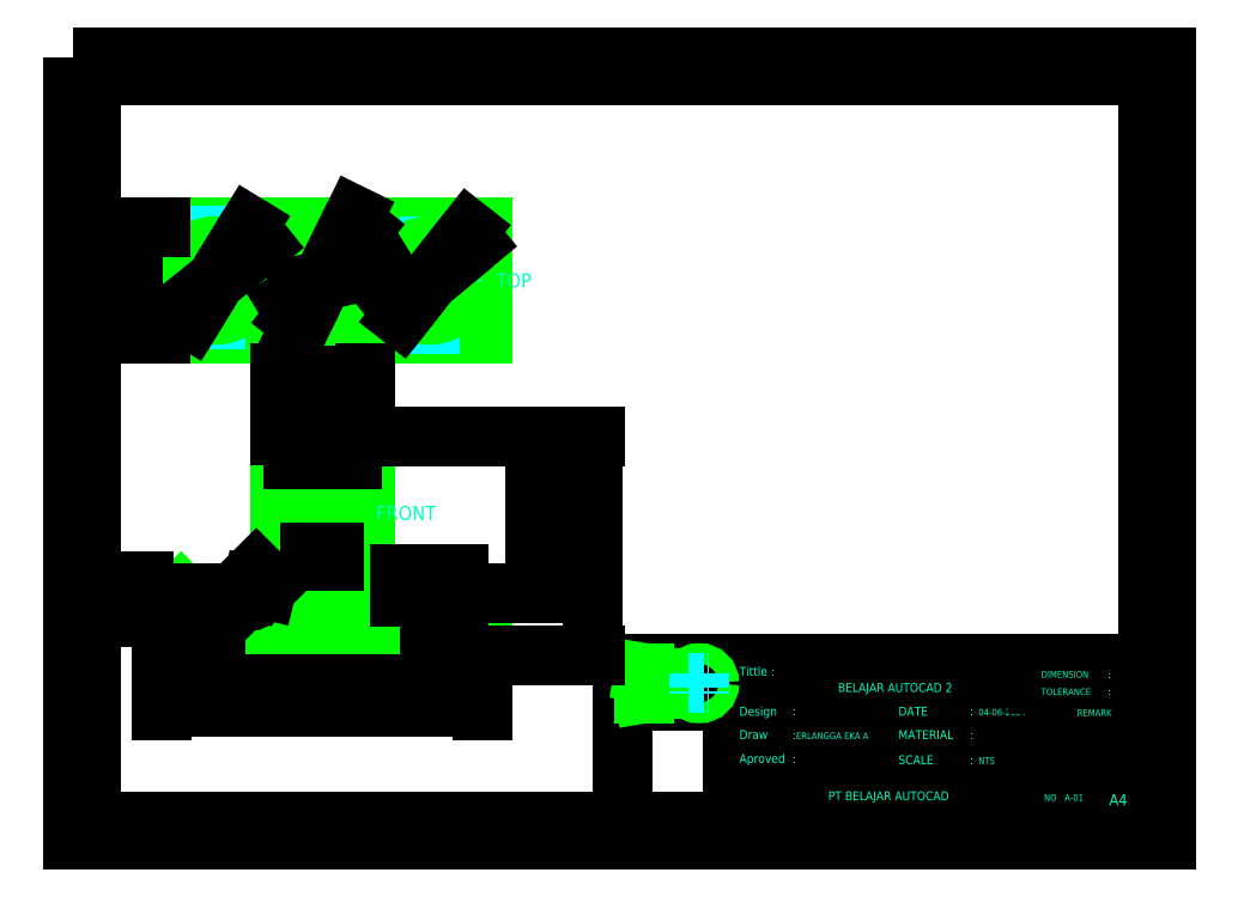
<metadata>
{"format":"dxf","ext":"dxf","renderer":"ezdxf+matplotlib","layout":"modelspace","background":"white","min_lineweight":24,"dpi":150}
</metadata>
<code>
0
SECTION
2
ENTITIES
0
LWPOLYLINE
8
Kop Gambar
90
        4
70
     1
43
0
10
2756
20
1863
10
2756
20
1548
10
3202
20
1548
10
3202
20
1863
0
LWPOLYLINE
8
Kop Gambar
90
        4
70
     1
43
0
10
2749
20
1871
10
2749
20
1541
10
3209
20
1541
10
3209
20
1871
0
LINE
8
Kop Gambar
10
3155
20
1548
30
0
11
3155
21
1615
31
0
0
LINE
8
Kop Gambar
10
3091
20
1568
30
0
11
3091
21
1600
31
0
0
LINE
8
Kop Gambar
10
2980
20
1615
30
0
11
3202
21
1615
31
0
0
LINE
8
Kop Gambar
10
2980
20
1600
30
0
11
3202
21
1600
31
0
0
LINE
8
Kop Gambar
10
2980
20
1548
30
0
11
2980
21
1615
31
0
0
LINE
8
Kop Gambar
10
3027
20
1548
30
0
11
3027
21
1615
31
0
0
LINE
8
Kop Gambar
10
3027
20
1590
30
0
11
3202
21
1590
31
0
0
LINE
8
Kop Gambar
10
3027
20
1580
30
0
11
3202
21
1580
31
0
0
LINE
8
Kop Gambar
10
3027
20
1568
30
0
11
3202
21
1568
31
0
0
LINE
8
Kop Gambar
10
3177
20
1548
30
0
11
3177
21
1568
31
0
0
LINE
8
Object
10
2989
20
1611
30
0
11
2989
21
1603
31
0
0
LINE
8
Object
10
3000
20
1609
30
0
11
3000
21
1605
31
0
0
LINE
8
Center
10
2986
20
1607
30
0
11
3004
21
1607
31
0
0
LINE
8
Object
10
2989
20
1611
30
0
11
3000
21
1609
31
0
0
LINE
8
Object
10
2989
20
1603
30
0
11
3000
21
1605
31
0
0
CIRCLE
8
Object
10
3013
20
1607
30
0
40
2.348
0
CIRCLE
8
Object
10
3013
20
1607
30
0
40
4.271
0
LINE
8
Center
10
3008
20
1607
30
0
11
3017
21
1607
31
0
0
LINE
8
Center
10
3013
20
1611
30
0
11
3013
21
1603
31
0
0
MTEXT
8
TEXT DIM
10
3030
20
1614
30
0
40
3.73
41
20.75
46
0
71
     1
72
     5
1
Tittle :
73
     1
44
1
101
Embedded Object
70
     1
10
1
20
0
30
0
11
3030
21
1614
31
0
40
20.75
41
0
42
13.61
43
3.791
71
     2
72
     1
44
20.75
45
23.31
73
     0
74
     0
46
0
0
MTEXT
8
TEXT DIM
10
3071
20
1607
30
0
40
3.73
41
56.96
46
0
71
     1
72
     5
1
BELAJAR AUTOCAD 2
73
     1
44
1
101
Embedded Object
70
     1
10
1
20
0
30
0
11
3071
21
1607
31
0
40
56.96
41
0
42
53.78
43
3.859
71
     2
72
     1
44
56.96
45
23.31
73
     0
74
     0
46
0
0
MTEXT
8
TEXT DIM
10
3067
20
1561
30
0
40
3.73
41
60.22
46
0
71
     1
72
     5
1
PT BELAJAR AUTOCAD
73
     1
44
1
101
Embedded Object
70
     1
10
1
20
0
30
0
11
3067
21
1561
31
0
40
60.22
41
0
42
57.51
43
3.859
71
     2
72
     1
44
60.22
45
23.31
73
     0
74
     0
46
0
0
MTEXT
8
TEXT DIM
10
3030
20
1597
30
0
40
3.73
41
28.3
46
0
71
     1
72
     5
1
\pxt6;Design^I:
73
     1
44
1
101
Embedded Object
70
     1
10
1
20
0
30
0
11
3030
21
1597
31
0
40
28.3
41
0
42
22.9
43
4.826
71
     2
72
     1
44
28.3
45
23.31
73
     0
74
     0
46
0
0
MTEXT
8
TEXT DIM
10
3030
20
1587
30
0
40
3.73
41
27.33
46
0
71
     1
72
     5
1
\pxt6;Draw^I:
73
     1
44
1
101
Embedded Object
70
     1
10
1
20
0
30
0
11
3030
21
1587
31
0
40
27.33
41
0
42
22.9
43
3.791
71
     2
72
     1
44
27.33
45
23.31
73
     0
74
     0
46
0
0
MTEXT
8
TEXT DIM
10
3030
20
1577
30
0
40
3.73
41
26.19
46
0
71
     1
72
     5
1
\pxt6;Aproved^I:
73
     1
44
1
101
Embedded Object
70
     1
10
1
20
0
30
0
11
3030
21
1577
31
0
40
26.19
41
0
42
22.9
43
4.765
71
     2
72
     1
44
26.19
45
23.31
73
     0
74
     0
46
0
0
MTEXT
8
TEXT DIM
10
3097
20
1597
30
0
40
3.73
41
38.43
46
0
71
     1
72
     5
1
\pxt8;DATE^I:
73
     1
44
1
101
Embedded Object
70
     1
10
1
20
0
30
0
11
3097
21
1597
31
0
40
38.43
41
0
42
30.36
43
3.73
71
     2
72
     1
44
38.43
45
23.31
73
     0
74
     0
46
0
0
MTEXT
8
TEXT DIM
10
3097
20
1587
30
0
40
3.73
41
39.23
46
0
71
     1
72
     5
1
\pxt8;MATERIAL^I:
73
     1
44
1
101
Embedded Object
70
     1
10
1
20
0
30
0
11
3097
21
1587
31
0
40
39.23
41
0
42
30.36
43
3.73
71
     2
72
     1
44
39.23
45
23.31
73
     0
74
     0
46
0
0
MTEXT
8
TEXT DIM
10
3097
20
1577
30
0
40
3.73
41
43.67
46
0
71
     1
72
     5
1
\pxt8;SCALE^I:
73
     1
44
1
101
Embedded Object
70
     1
10
1
20
0
30
0
11
3097
21
1577
31
0
40
43.67
41
0
42
30.36
43
3.857
71
     2
72
     1
44
43.67
45
23.31
73
     0
74
     0
46
0
0
MTEXT
8
TEXT DIM
10
3053
20
1586
30
0
40
2.797
41
34.36
46
0
71
     1
72
     5
1
ERLANGGA EKA A
73
     1
44
1
101
Embedded Object
70
     1
10
1
20
0
30
0
11
3053
21
1586
31
0
40
34.36
41
0
42
34.01
43
2.893
71
     2
72
     1
44
34.36
45
23.31
73
     0
74
     0
46
0
0
MTEXT
8
TEXT DIM
10
3130
20
1596
30
0
40
2.797
41
34.36
46
0
71
     1
72
     5
1
04-06-2024
73
     1
44
1
101
Embedded Object
70
     1
10
1
20
0
30
0
11
3130
21
1596
31
0
40
34.36
41
0
42
19.64
43
2.856
71
     2
72
     1
44
34.36
45
23.31
73
     0
74
     0
46
0
0
MTEXT
8
TEXT DIM
10
3130
20
1576
30
0
40
2.797
41
34.36
46
0
71
     1
72
     5
1
NTS
73
     1
44
1
101
Embedded Object
70
     1
10
1
20
0
30
0
11
3130
21
1576
31
0
40
34.36
41
0
42
7.313
43
2.893
71
     2
72
     1
44
34.36
45
23.31
73
     0
74
     0
46
0
0
LINE
8
Kop Gambar
10
3155
20
1607
30
0
11
3202
21
1607
31
0
0
MTEXT
8
TEXT DIM
10
3185
20
1560
30
0
40
4.662
41
34.36
46
0
71
     1
72
     5
1
A4
73
     1
44
1
101
Embedded Object
70
     1
10
1
20
0
30
0
11
3185
21
1560
31
0
40
34.36
41
0
42
7.651
43
4.662
71
     2
72
     1
44
34.36
45
23.31
73
     0
74
     0
46
0
0
MTEXT
8
TEXT DIM
10
3157
20
1605
30
0
40
2.797
41
34.36
46
0
71
     1
72
     5
1
\pxt10;TOLERANCE^I:
73
     1
44
1
101
Embedded Object
70
     1
10
1
20
0
30
0
11
3157
21
1605
31
0
40
34.36
41
0
42
28.36
43
2.894
71
     2
72
     1
44
34.36
45
23.31
73
     0
74
     0
46
0
0
MTEXT
8
TEXT DIM
10
3157
20
1612
30
0
40
2.797
41
34.36
46
0
71
     1
72
     5
1
\pxt10;DIMENSION^I:
73
     1
44
1
101
Embedded Object
70
     1
10
1
20
0
30
0
11
3157
21
1612
31
0
40
34.36
41
0
42
28.36
43
2.894
71
     2
72
     1
44
34.36
45
23.31
73
     0
74
     0
46
0
0
MTEXT
8
TEXT DIM
10
3158
20
1560
30
0
40
2.797
41
34.36
46
0
71
     1
72
     5
1
NO : A-01
73
     1
44
1
101
Embedded Object
70
     1
10
1
20
0
30
0
11
3158
21
1560
31
0
40
34.36
41
0
42
16.36
43
2.894
71
     2
72
     1
44
34.36
45
23.31
73
     0
74
     0
46
0
0
MTEXT
8
TEXT DIM
10
3164
20
1596
30
0
40
2.797
41
34.36
46
0
71
     1
72
     5
1
\pxql,t6,10;       REMARK
73
     1
44
1
101
Embedded Object
70
     1
10
1
20
0
30
0
11
3164
21
1596
31
0
40
34.36
41
0
42
24.31
43
2.797
71
     2
72
     1
44
34.36
45
23.31
73
     0
74
     0
46
0
0
HATCH
8
Object
10
0
20
0
30
0
210
0
220
0
230
1
2
JIS_LC_20
70
     0
71
     0
91
        4
92
        5
93
        5
72
     1
10
2786
20
1619
11
2796
21
1619
72
     1
10
2796
20
1619
11
2796
21
1643
72
     1
10
2796
20
1643
11
2794
21
1645
72
     1
10
2794
20
1645
11
2786
21
1645
72
     1
10
2786
20
1645
11
2786
21
1619
97
        0
92
        5
93
       12
72
     1
10
2821
20
1619
11
2849
21
1619
72
     1
10
2849
20
1619
11
2849
21
1658
72
     1
10
2849
20
1658
11
2841
21
1671
72
     1
10
2841
20
1671
11
2841
21
1701
72
     1
10
2841
20
1701
11
2839
21
1701
72
     1
10
2839
20
1701
11
2839
21
1711
72
     1
10
2839
20
1711
11
2836
21
1711
72
     1
10
2836
20
1711
11
2836
21
1652
72
     2
10
2829
20
1652
40
7
50
360
51
450
73
     0
72
     1
10
2829
20
1645
11
2823
21
1645
72
     1
10
2823
20
1645
11
2821
21
1643
72
     1
10
2821
20
1643
11
2821
21
1619
97
        0
92
        5
93
       12
72
     1
10
2859
20
1619
11
2886
21
1619
72
     1
10
2886
20
1619
11
2886
21
1643
72
     1
10
2886
20
1643
11
2884
21
1645
72
     1
10
2884
20
1645
11
2879
21
1645
72
     2
10
2879
20
1652
40
7
50
90
51
180
73
     0
72
     1
10
2872
20
1652
11
2872
21
1711
72
     1
10
2872
20
1711
11
2869
21
1711
72
     1
10
2869
20
1711
11
2869
21
1701
72
     1
10
2869
20
1701
11
2866
21
1701
72
     1
10
2866
20
1701
11
2866
21
1671
72
     1
10
2866
20
1671
11
2859
21
1658
72
     1
10
2859
20
1658
11
2859
21
1619
97
        0
92
        5
93
        5
72
     1
10
2911
20
1619
11
2921
21
1619
72
     1
10
2921
20
1619
11
2921
21
1645
72
     1
10
2921
20
1645
11
2913
21
1645
72
     1
10
2913
20
1645
11
2911
21
1643
72
     1
10
2911
20
1643
11
2911
21
1619
97
        0
75
     1
76
     1
52
0
41
0.1
77
     0
78
     2
53
45
43
-2785
44
338
45
-1.414
46
1.414
79
     0
53
45
43
-2785
44
338
45
-1.414
46
1.414
79
     0
47
0.1706
98
        4
10
2792
20
1624
10
2835
20
1624
10
2873
20
1622
10
2917
20
1632
0
LINE
8
Object
10
2786
20
1645
30
0
11
2829
21
1645
31
0
0
ARC
8
Object
10
2829
20
1652
30
0
40
7
50
270
51
0
0
LINE
8
Object
10
2879
20
1645
30
0
11
2921
21
1645
31
0
0
ARC
8
Object
10
2879
20
1652
30
0
40
7
50
180
51
270
0
LINE
8
Object
10
2796
20
1643
30
0
11
2821
21
1643
31
0
0
LINE
8
Object
10
2886
20
1643
30
0
11
2911
21
1643
31
0
0
LINE
8
Object
10
2836
20
1711
30
0
11
2872
21
1711
31
0
0
LINE
8
Object
10
2786
20
1619
30
0
11
2921
21
1619
31
0
0
LINE
8
Object
10
2839
20
1701
30
0
11
2841
21
1701
31
0
0
LINE
8
Object
10
2866
20
1701
30
0
11
2869
21
1701
31
0
0
LINE
8
Center
10
2854
20
1711
30
0
11
2854
21
1619
31
0
0
LINE
8
Center
10
2809
20
1645
30
0
11
2809
21
1619
31
0
0
LINE
8
Object
10
2796
20
1643
30
0
11
2796
21
1619
31
0
0
LINE
8
Object
10
2821
20
1643
30
0
11
2821
21
1619
31
0
0
LINE
8
Center
10
2899
20
1645
30
0
11
2899
21
1619
31
0
0
LINE
8
Object
10
2886
20
1643
30
0
11
2886
21
1619
31
0
0
LINE
8
Object
10
2911
20
1643
30
0
11
2911
21
1619
31
0
0
LINE
8
Object
10
2849
20
1658
30
0
11
2849
21
1619
31
0
0
LINE
8
Object
10
2859
20
1658
30
0
11
2859
21
1619
31
0
0
LINE
8
Object
10
2836
20
1711
30
0
11
2836
21
1652
31
0
0
LINE
8
Object
10
2872
20
1711
30
0
11
2872
21
1652
31
0
0
LINE
8
Object
10
2839
20
1711
30
0
11
2839
21
1701
31
0
0
LINE
8
Object
10
2869
20
1711
30
0
11
2869
21
1701
31
0
0
LINE
8
Object
10
2841
20
1701
30
0
11
2841
21
1671
31
0
0
LINE
8
Object
10
2866
20
1701
30
0
11
2866
21
1671
31
0
0
LINE
8
Object
10
2859
20
1658
30
0
11
2866
21
1671
31
0
0
LINE
8
Object
10
2849
20
1658
30
0
11
2841
21
1671
31
0
0
LINE
8
Object
10
2786
20
1619
30
0
11
2786
21
1645
31
0
0
LINE
8
Object
10
2921
20
1619
30
0
11
2921
21
1645
31
0
0
LINE
8
Object
10
2911
20
1643
30
0
11
2913
21
1645
31
0
0
LINE
8
Object
10
2886
20
1643
30
0
11
2884
21
1645
31
0
0
LINE
8
Object
10
2821
20
1643
30
0
11
2823
21
1645
31
0
0
LINE
8
Object
10
2796
20
1643
30
0
11
2794
21
1645
31
0
0
LINE
8
Object
10
2786
20
1799
30
0
11
2786
21
1754
31
0
0
LINE
8
Object
10
2786
20
1754
30
0
11
2921
21
1754
31
0
0
LINE
8
Object
10
2921
20
1754
30
0
11
2921
21
1799
31
0
0
LINE
8
Object
10
2921
20
1799
30
0
11
2786
21
1799
31
0
0
LINE
8
Center
10
2786
20
1777
30
0
11
2921
21
1777
31
0
0
LINE
8
Center
10
2854
20
1804
30
0
11
2854
21
1750
31
0
0
LINE
8
Center
10
2809
20
1808
30
0
11
2809
21
1748
31
0
0
LINE
8
Center
10
2899
20
1803
30
0
11
2899
21
1746
31
0
0
CIRCLE
8
Object
10
2854
20
1777
30
0
40
12.5
0
CIRCLE
8
Object
10
2854
20
1777
30
0
40
15
0
CIRCLE
8
Object
10
2854
20
1777
30
0
40
18
0
CIRCLE
8
Object
10
2854
20
1777
30
0
40
5
0
CIRCLE
8
Object
10
2809
20
1777
30
0
40
12.5
0
CIRCLE
8
Object
10
2899
20
1777
30
0
40
12.5
0
CIRCLE
8
Object
10
2809
20
1777
30
0
40
14.5
0
CIRCLE
8
Object
10
2899
20
1777
30
0
40
14.5
0
DIMENSION
360
47C
8
Dim
280
     0
2
*D24
10
2943
20
1645
30
0
11
2941
21
1678
31
0
70
    32
71
     5
42
66
73
     0
74
     0
75
     0
3
ISO-25
13
2872
23
1711
33
0
14
2921
24
1645
34
0
50
90
0
DIMENSION
360
47F
8
Dim
280
     0
2
*D25
10
2968
20
1619
30
0
11
2966
21
1665
31
0
70
    32
71
     5
42
92
73
     0
74
     0
75
     0
3
ISO-25
13
2872
23
1711
33
0
14
2921
24
1619
34
0
50
90
0
DIMENSION
360
482
8
Dim
280
     0
2
*D26
10
2911
20
1652
30
0
11
2899
21
1653
31
0
70
    32
71
     5
42
25
73
     0
74
     0
75
     0
3
ISO-25
13
2886
23
1643
33
0
14
2911
24
1643
34
0
0
DIMENSION
360
485
8
Dim
280
     0
2
*D27
10
2779
20
1643
30
0
11
2777
21
1636
31
0
70
    32
71
     5
42
2
73
     0
74
     0
75
     0
3
ISO-25
13
2804
23
1645
33
0
14
2804
24
1643
34
0
50
90
0
DIMENSION
360
488
8
Dim
280
     0
2
*D28
10
2899
20
1606
30
0
11
2854
21
1608
31
0
70
    32
71
     5
42
90
73
     0
74
     0
75
     0
3
ISO-25
13
2809
23
1619
33
0
14
2899
24
1619
34
0
0
DIMENSION
360
48B
8
Dim
280
     0
2
*D29
10
2921
20
1597
30
0
11
2854
21
1599
31
0
70
    32
71
     5
42
135
73
     0
74
     0
75
     0
3
ISO-25
13
2786
23
1619
33
0
14
2921
24
1619
34
0
0
DIMENSION
360
48E
8
Dim
280
     0
2
*D30
10
2859
20
1661
30
0
11
2854
21
1663
31
0
70
    32
71
     5
42
10
73
     0
74
     0
75
     0
3
ISO-25
13
2849
23
1658
33
0
14
2859
24
1658
34
0
0
DIMENSION
360
491
8
Dim
280
     0
2
*D31
10
2829
20
1652
30
0
11
2828
21
1653
31
0
70
   164
71
     5
42
7
73
     0
74
     0
75
     0
3
ISO-25
15
2834
25
1647
35
0
40
0
0
DIMENSION
360
494
8
Dim
280
     0
2
*D32
10
2866
20
1724
30
0
11
2854
21
1724
31
0
70
   160
71
     5
42
25
73
     0
74
     0
75
     0
3
ISO-25
13
2841
23
1701
33
0
14
2866
24
1701
34
0
0
DIMENSION
360
497
8
Dim
280
     0
2
*D33
10
2869
20
1731
30
0
11
2854
21
1731
31
0
70
   160
71
     5
42
30
73
     0
74
     0
75
     0
3
ISO-25
13
2839
23
1711
33
0
14
2869
24
1711
34
0
0
DIMENSION
360
49A
8
Dim
280
     0
2
*D34
10
2872
20
1736
30
0
11
2854
21
1738
31
0
70
    32
71
     5
42
36
73
     0
74
     0
75
     0
3
ISO-25
13
2836
23
1711
33
0
14
2872
24
1711
34
0
0
DIMENSION
360
49D
8
Dim
280
     0
2
*D35
10
2829
20
1645
30
0
11
2827
21
1645
31
0
70
    34
71
     5
42
0.7854
73
     0
74
     0
75
     0
3
ISO-25
13
2821
23
1643
33
0
14
2823
24
1645
34
0
15
2786
25
1645
35
0
16
2820
26
1644
36
0
0
DIMENSION
360
4A0
8
Dim
280
     0
2
*D36
10
2774
20
1754
30
0
11
2772
21
1777
31
0
70
    32
71
     5
42
45
73
     0
74
     0
75
     0
3
ISO-25
13
2786
23
1799
33
0
14
2786
24
1754
34
0
50
90
0
DIMENSION
360
4A3
8
Dim
280
     0
2
*D37
10
2801
20
1764
30
0
11
2819
21
1798
31
0
70
    35
71
     5
42
29
73
     0
74
     0
75
     0
3
ISO-25
15
2817
25
1789
35
0
40
0
0
DIMENSION
360
4A6
8
Dim
280
     0
2
*D38
10
2799
20
1769
30
0
11
2824
21
1792
31
0
70
    35
71
     5
42
25
73
     0
74
     0
75
     0
3
ISO-25
15
2819
25
1784
35
0
40
0
0
DIMENSION
360
4A9
8
Dim
280
     0
2
*D39
10
2846
20
1761
30
0
11
2864
21
1802
31
0
70
    35
71
     5
42
36
73
     0
74
     0
75
     0
3
ISO-25
15
2862
25
1793
35
0
40
0
0
DIMENSION
360
4AC
8
Dim
280
     0
2
*D40
10
2845
20
1765
30
0
11
2867
21
1797
31
0
70
    35
71
     5
42
30
73
     0
74
     0
75
     0
3
ISO-25
15
2863
25
1788
35
0
40
0
0
DIMENSION
360
4AF
8
Dim
280
     0
2
*D41
10
2843
20
1770
30
0
11
2871
21
1789
31
0
70
    35
71
     5
42
25
73
     0
74
     0
75
     0
3
ISO-25
15
2865
25
1783
35
0
40
0
0
DIMENSION
360
4B2
8
Dim
280
     0
2
*D42
10
2849
20
1776
30
0
11
2872
21
1781
31
0
70
   163
71
     5
42
10
73
     0
74
     0
75
     0
3
ISO-25
15
2859
25
1778
35
0
40
0
0
DIMENSION
360
4B5
8
Dim
280
     0
2
*D43
10
2890
20
1765
30
0
11
2912
21
1796
31
0
70
    35
71
     5
42
29
73
     0
74
     0
75
     0
3
ISO-25
15
2908
25
1788
35
0
40
0
0
DIMENSION
360
4B8
8
Dim
280
     0
2
*D44
10
2889
20
1769
30
0
11
2914
21
1792
31
0
70
    35
71
     5
42
25
73
     0
74
     0
75
     0
3
ISO-25
15
2909
25
1785
35
0
40
0
0
MTEXT
8
TEXT DIM
10
2877
20
1682
30
0
40
6
41
56.96
46
0
71
     1
72
     5
1
FRONT
73
     1
44
1
101
Embedded Object
70
     1
10
1
20
0
30
0
11
2877
21
1682
31
0
40
56.96
41
0
42
28.01
43
6.209
71
     2
72
     1
44
56.96
45
23.31
73
     0
74
     0
46
0
0
MTEXT
8
TEXT DIM
10
2927
20
1780
30
0
40
6
41
56.96
46
0
71
     1
72
     5
1
TOP
73
     1
44
1
101
Embedded Object
70
     1
10
1
20
0
30
0
11
2927
21
1780
31
0
40
56.96
41
0
42
16.67
43
6.209
71
     2
72
     1
44
56.96
45
23.31
73
     0
74
     0
46
0
0
VIEWPORT
360
2BF
8
0
10
128.5
20
97.5
30
0
40
596.6
41
222.2
68
     1
69
     1
12
128.5
22
97.5
13
0
23
0
14
10
24
10
15
10
25
10
16
0
26
0
36
1
17
0
27
0
37
0
42
50
43
0
44
0
45
222.2
50
0
51
0
72
  1000
90
   819232
1

281
     0
71
     1
74
     0
110
0
120
0
130
0
111
1
121
0
131
0
112
0
122
1
132
0
79
     0
146
0
170
     0
61
     5
348
F5
292
     1
282
     1
141
0
142
0
63
   250
421
  3355443
0
VIEWPORT
360
2C3
8
0
10
128.5
20
97.5
30
0
40
205.6
41
156
68
     2
69
     2
12
3231
22
1721
13
0
23
0
14
10
24
10
15
10
25
10
16
0
26
0
36
1
17
0
27
0
37
0
42
50
43
0
44
0
45
235.1
50
0
51
0
72
  1000
90
   819296
1

281
     0
71
     1
74
     0
110
0
120
0
130
0
111
1
121
0
131
0
112
0
122
1
132
0
79
     0
146
0
170
     0
61
     5
348
F5
292
     1
282
     1
141
0
142
0
63
   250
421
  3355443
0
ENDSEC
0
EOF

</code>
